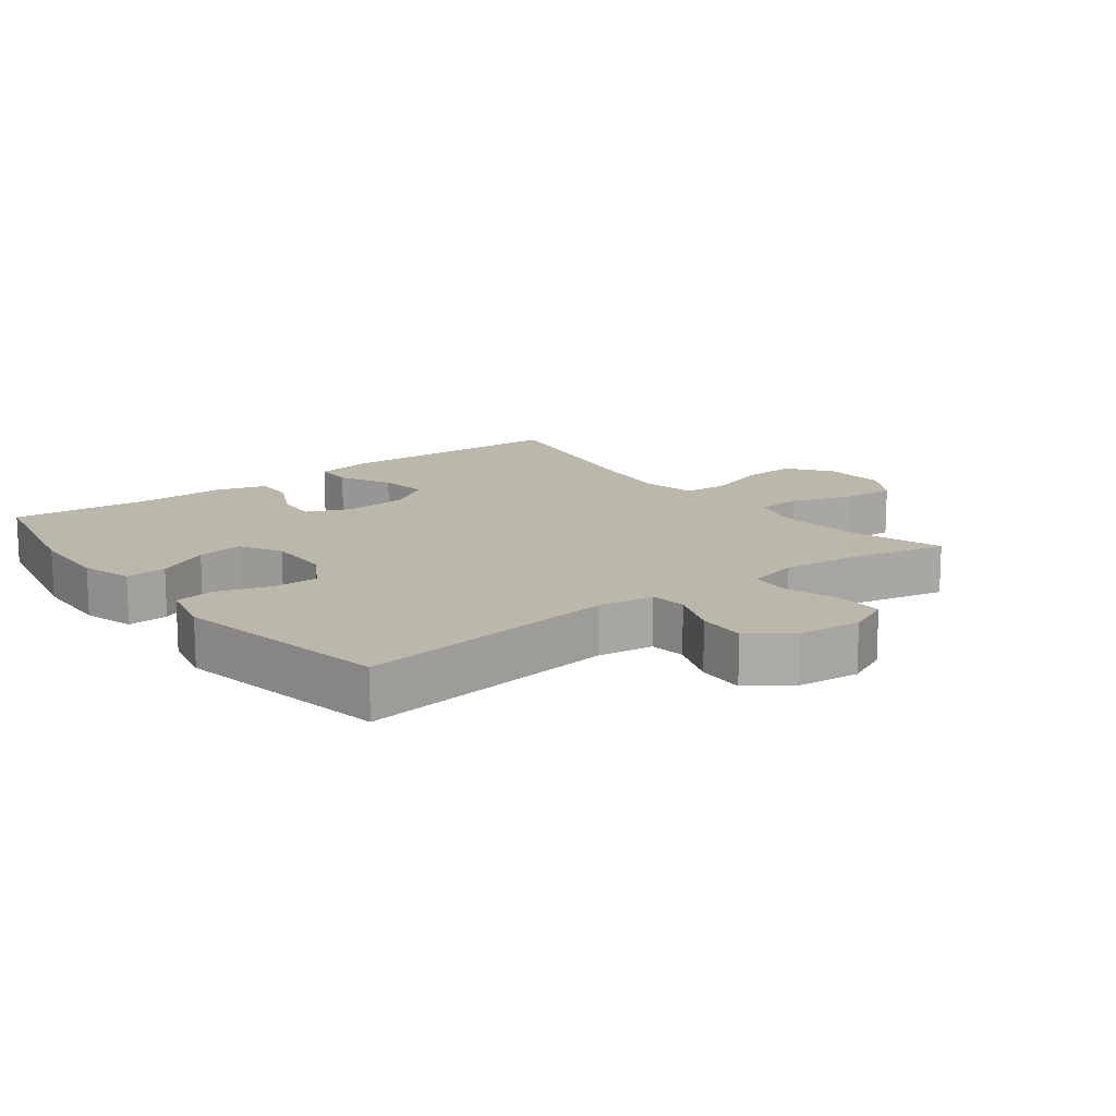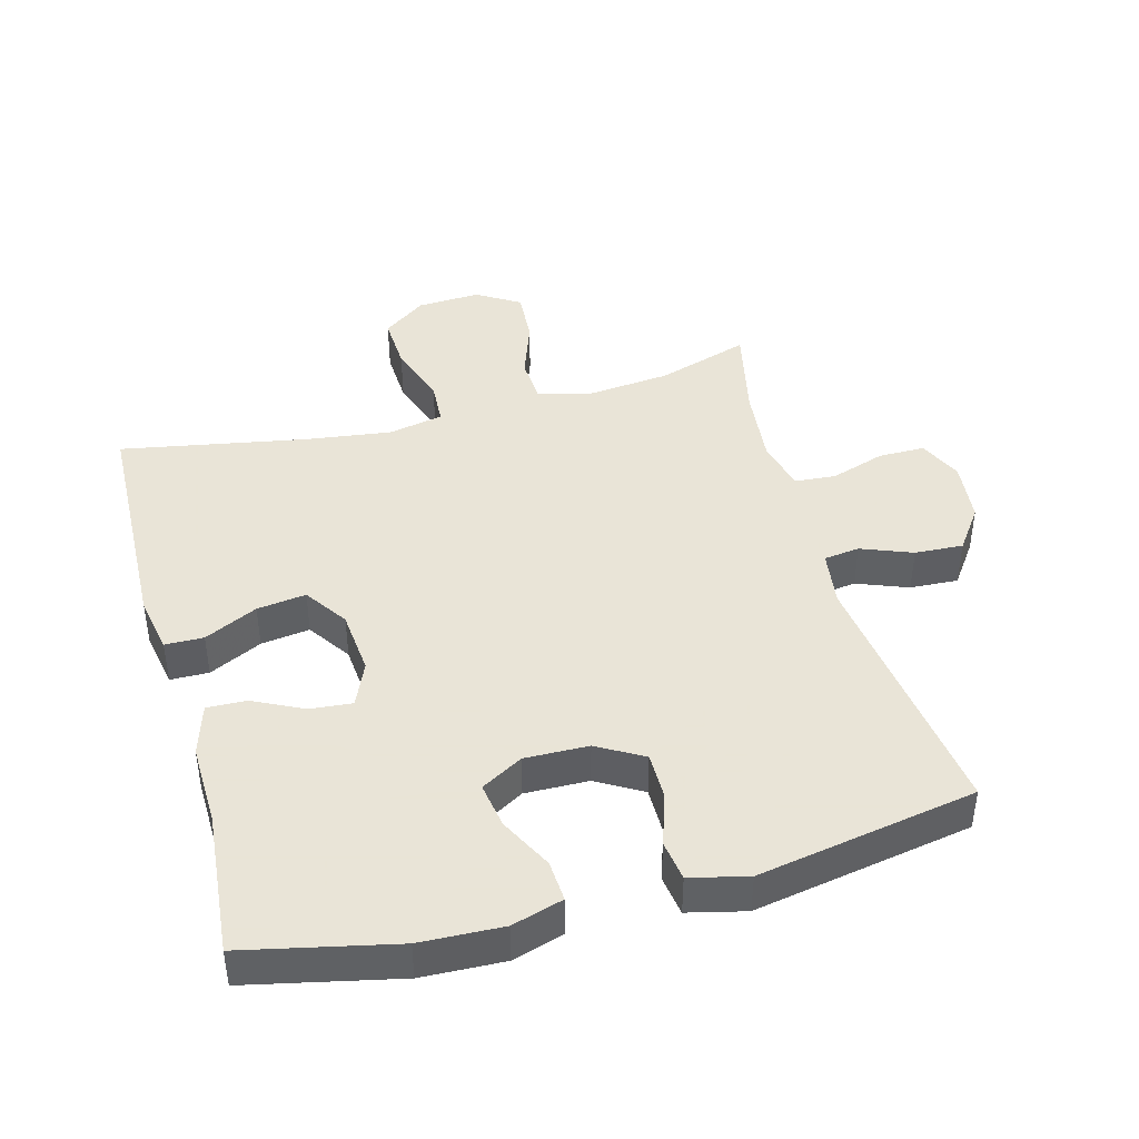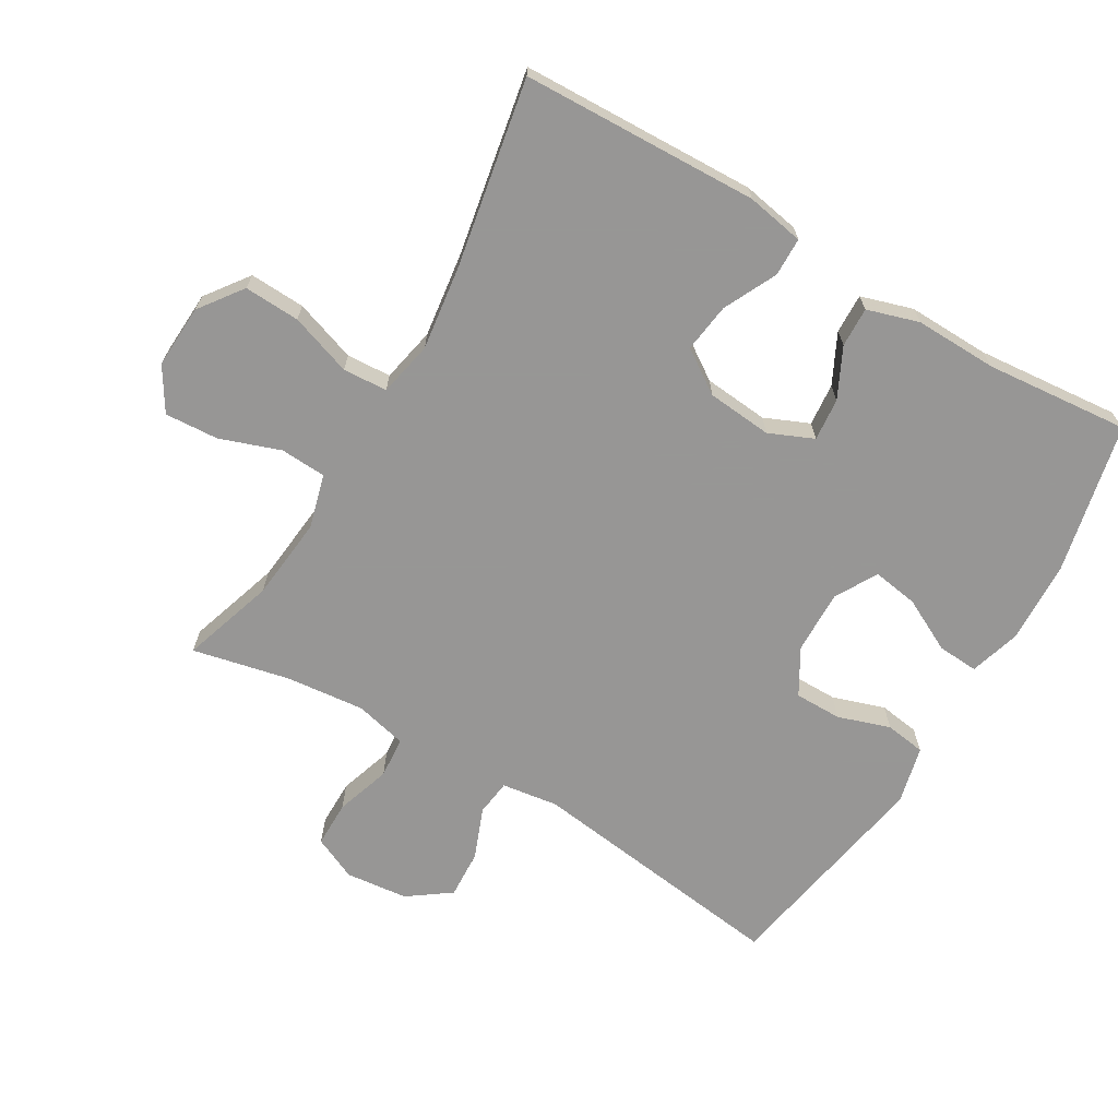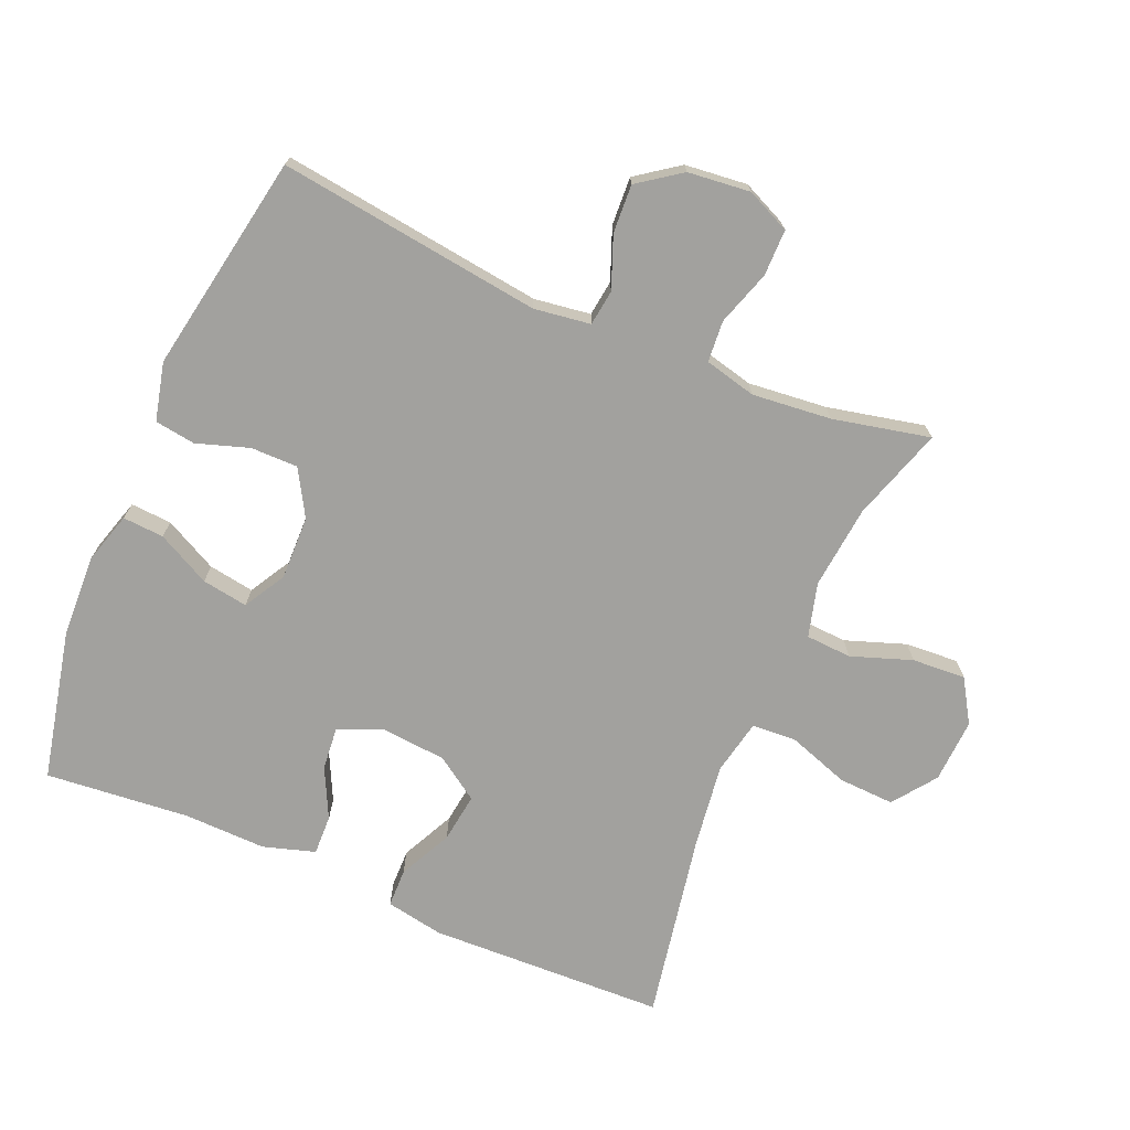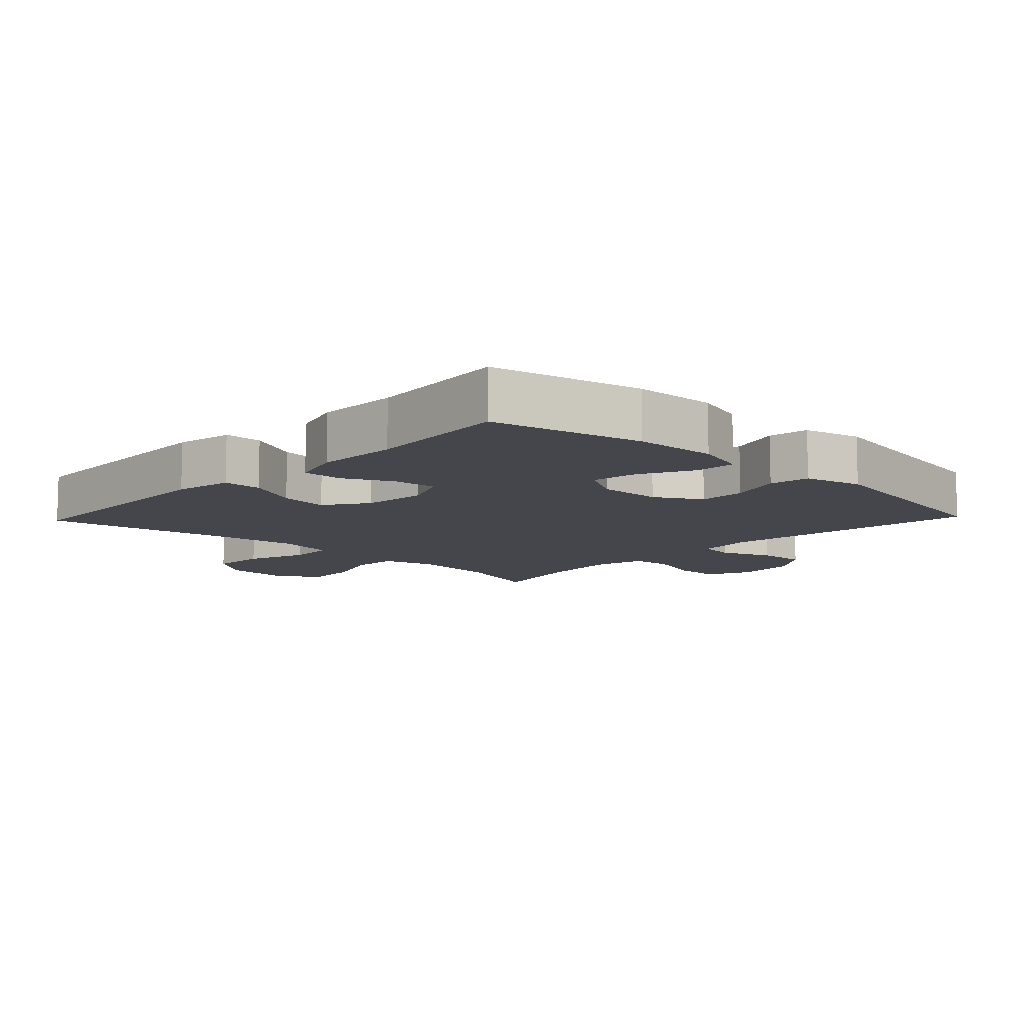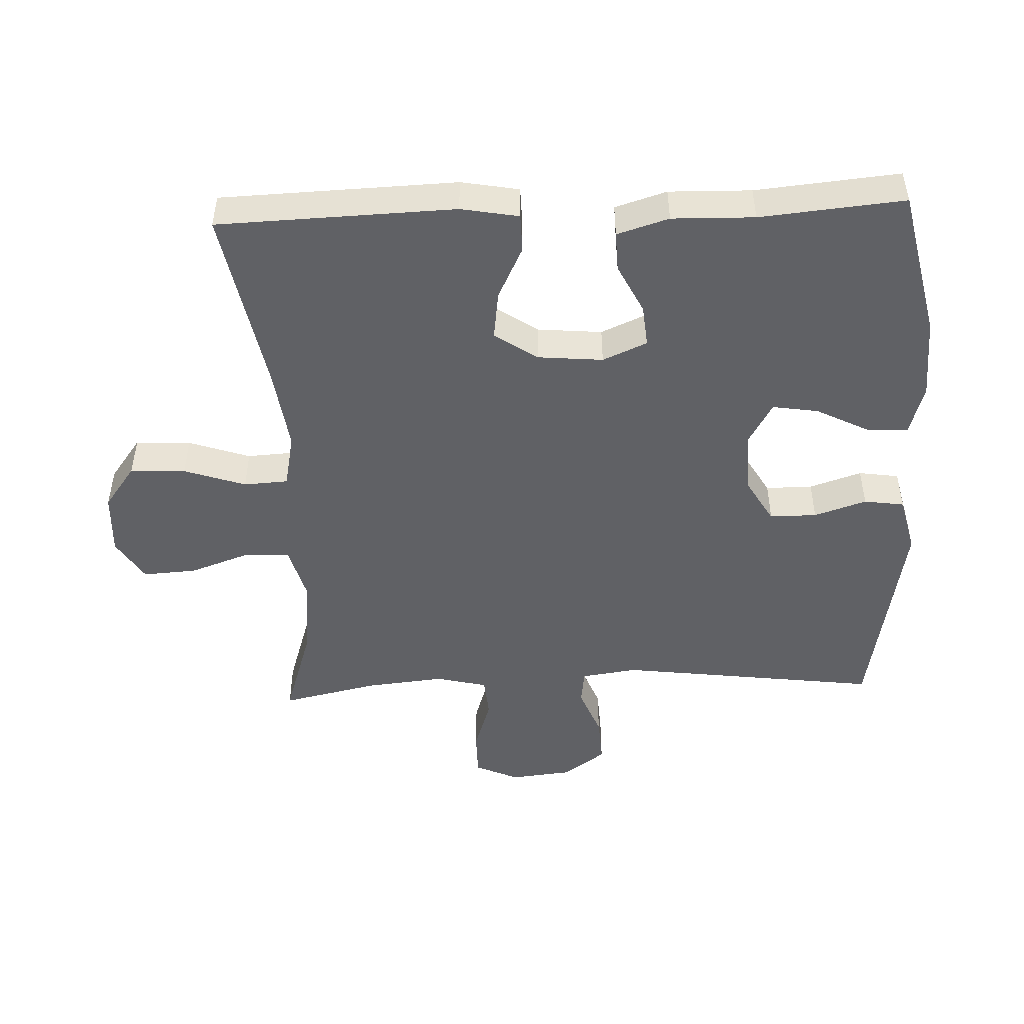
<metadata>
{"format":"obj","ext":"obj","renderer":"f3d","projection":"perspective","resolution":1024,"background":"white","views":[{"elev":14.3,"azim":-127.5,"up":"+Y"},{"elev":42.8,"azim":164.8,"up":"+Y"},{"elev":-68.0,"azim":59.5,"up":"+Y"},{"elev":-72.1,"azim":-113.1,"up":"+Y"},{"elev":-10.0,"azim":136.5,"up":"+Y"},{"elev":-48.2,"azim":92.4,"up":"+Y"}]}
</metadata>
<code>
v -0.5 0.07 0.5
v -0.36 0.07 0.455
v -0.234 0.07 0.442
v -0.153 0.07 0.464
v -0.149 0.07 0.533
v -0.181 0.07 0.624
v -0.186 0.07 0.705
v -0.121 0.07 0.745
v -0.025 0.07 0.74
v 0.04 0.07 0.692
v 0.036 0.07 0.608
v 0.004 0.07 0.515
v 0.008 0.07 0.448
v 0.091 0.07 0.431
v 0.218 0.07 0.448
v 0.5 0.07 0.5
v 0.512 0.07 0.143
v 0.496 0.07 0.056
v 0.438 0.07 0.055
v 0.358 0.07 0.094
v 0.284 0.07 0.104
v 0.24 0.07 0.039
v 0.231 0.07 -0.059
v 0.26 0.07 -0.126
v 0.324 0.07 -0.12
v 0.399 0.07 -0.083
v 0.459 0.07 -0.081
v 0.483 0.07 -0.159
v 0.48 0.07 -0.283
v 0.5 0.07 -0.5
v 0.273 0.07 -0.55
v 0.149 0.07 -0.555
v 0.072 0.07 -0.532
v 0.076 0.07 -0.47
v 0.117 0.07 -0.39
v 0.128 0.07 -0.321
v 0.065 0.07 -0.285
v -0.031 0.07 -0.287
v -0.1 0.07 -0.327
v -0.1 0.07 -0.398
v -0.074 0.07 -0.477
v -0.083 0.07 -0.538
v -0.17 0.07 -0.559
v -0.5 0.07 -0.5
v -0.448 0.07 -0.103
v -0.46 0.07 -0.018
v -0.514 0.07 -0.011
v -0.591 0.07 -0.041
v -0.664 0.07 -0.045
v -0.71 0.07 0.019
v -0.72 0.07 0.113
v -0.69 0.07 0.179
v -0.62 0.07 0.179
v -0.537 0.07 0.152
v -0.475 0.07 0.157
v -0.456 0.07 0.235
v -0.468 0.07 0.354
v -0.5 0 0.5
v -0.36 0 0.455
v -0.234 0 0.442
v -0.153 0 0.464
v -0.149 0 0.533
v -0.181 0 0.624
v -0.186 0 0.705
v -0.121 0 0.745
v -0.025 0 0.74
v 0.04 0 0.692
v 0.036 0 0.608
v 0.004 0 0.515
v 0.008 0 0.448
v 0.091 0 0.431
v 0.218 0 0.448
v 0.5 0 0.5
v 0.512 0 0.143
v 0.496 0 0.056
v 0.438 0 0.055
v 0.358 0 0.094
v 0.284 0 0.104
v 0.24 0 0.039
v 0.231 0 -0.059
v 0.26 0 -0.126
v 0.324 0 -0.12
v 0.399 0 -0.083
v 0.459 0 -0.081
v 0.483 0 -0.159
v 0.48 0 -0.283
v 0.5 0 -0.5
v 0.273 0 -0.55
v 0.149 0 -0.555
v 0.072 0 -0.532
v 0.076 0 -0.47
v 0.117 0 -0.39
v 0.128 0 -0.321
v 0.065 0 -0.285
v -0.031 0 -0.287
v -0.1 0 -0.327
v -0.1 0 -0.398
v -0.074 0 -0.477
v -0.083 0 -0.538
v -0.17 0 -0.559
v -0.5 0 -0.5
v -0.448 0 -0.103
v -0.46 0 -0.018
v -0.514 0 -0.011
v -0.591 0 -0.041
v -0.664 0 -0.045
v -0.71 0 0.019
v -0.72 0 0.113
v -0.69 0 0.179
v -0.62 0 0.179
v -0.537 0 0.152
v -0.475 0 0.157
v -0.456 0 0.235
v -0.468 0 0.354
f 52 53 54
f 51 52 54
f 50 51 54
f 49 50 54
f 48 49 54
f 47 48 54
f 46 47 54 55
f 45 46 55 56
f 43 44 45
f 42 43 45
f 41 42 45
f 40 41 45
f 39 40 45 56
f 33 34 35
f 32 33 35
f 31 32 35
f 30 31 35
f 29 30 35
f 29 35 36
f 28 29 36
f 27 28 36
f 26 27 36
f 25 26 36
f 24 25 36 37
f 18 19 20
f 17 18 20
f 16 17 20
f 15 16 20
f 14 15 20 21
f 13 14 21 22
f 10 11 12
f 9 10 12
f 8 9 12
f 7 8 12
f 6 7 12
f 5 6 12
f 4 5 12 13
f 13 22 23
f 4 13 23
f 3 4 23
f 57 1 2
f 2 3 23
f 57 2 23
f 56 57 23
f 39 56 23
f 38 39 23
f 23 24 37 38
f 111 110 109
f 111 109 108
f 111 108 107
f 111 107 106
f 111 106 105
f 111 105 104
f 112 111 104 103
f 113 112 103 102
f 102 101 100
f 102 100 99
f 102 99 98
f 102 98 97
f 113 102 97 96
f 92 91 90
f 92 90 89
f 92 89 88
f 92 88 87
f 92 87 86
f 93 92 86
f 93 86 85
f 93 85 84
f 93 84 83
f 93 83 82
f 94 93 82 81
f 77 76 75
f 77 75 74
f 77 74 73
f 77 73 72
f 78 77 72 71
f 79 78 71 70
f 69 68 67
f 69 67 66
f 69 66 65
f 69 65 64
f 69 64 63
f 69 63 62
f 70 69 62 61
f 80 79 70
f 80 70 61
f 80 61 60
f 59 58 114
f 80 60 59
f 80 59 114
f 80 114 113
f 80 113 96
f 80 96 95
f 95 94 81 80
f 1 58 59 2
f 2 59 60 3
f 3 60 61 4
f 4 61 62 5
f 5 62 63 6
f 6 63 64 7
f 7 64 65 8
f 8 65 66 9
f 9 66 67 10
f 10 67 68 11
f 11 68 69 12
f 12 69 70 13
f 13 70 71 14
f 14 71 72 15
f 15 72 73 16
f 16 73 74 17
f 17 74 75 18
f 18 75 76 19
f 19 76 77 20
f 20 77 78 21
f 21 78 79 22
f 22 79 80 23
f 23 80 81 24
f 24 81 82 25
f 25 82 83 26
f 26 83 84 27
f 27 84 85 28
f 28 85 86 29
f 29 86 87 30
f 30 87 88 31
f 31 88 89 32
f 32 89 90 33
f 33 90 91 34
f 34 91 92 35
f 35 92 93 36
f 36 93 94 37
f 37 94 95 38
f 38 95 96 39
f 39 96 97 40
f 40 97 98 41
f 41 98 99 42
f 42 99 100 43
f 43 100 101 44
f 44 101 102 45
f 45 102 103 46
f 46 103 104 47
f 47 104 105 48
f 48 105 106 49
f 49 106 107 50
f 50 107 108 51
f 51 108 109 52
f 52 109 110 53
f 53 110 111 54
f 54 111 112 55
f 55 112 113 56
f 56 113 114 57
f 57 114 58 1

</code>
